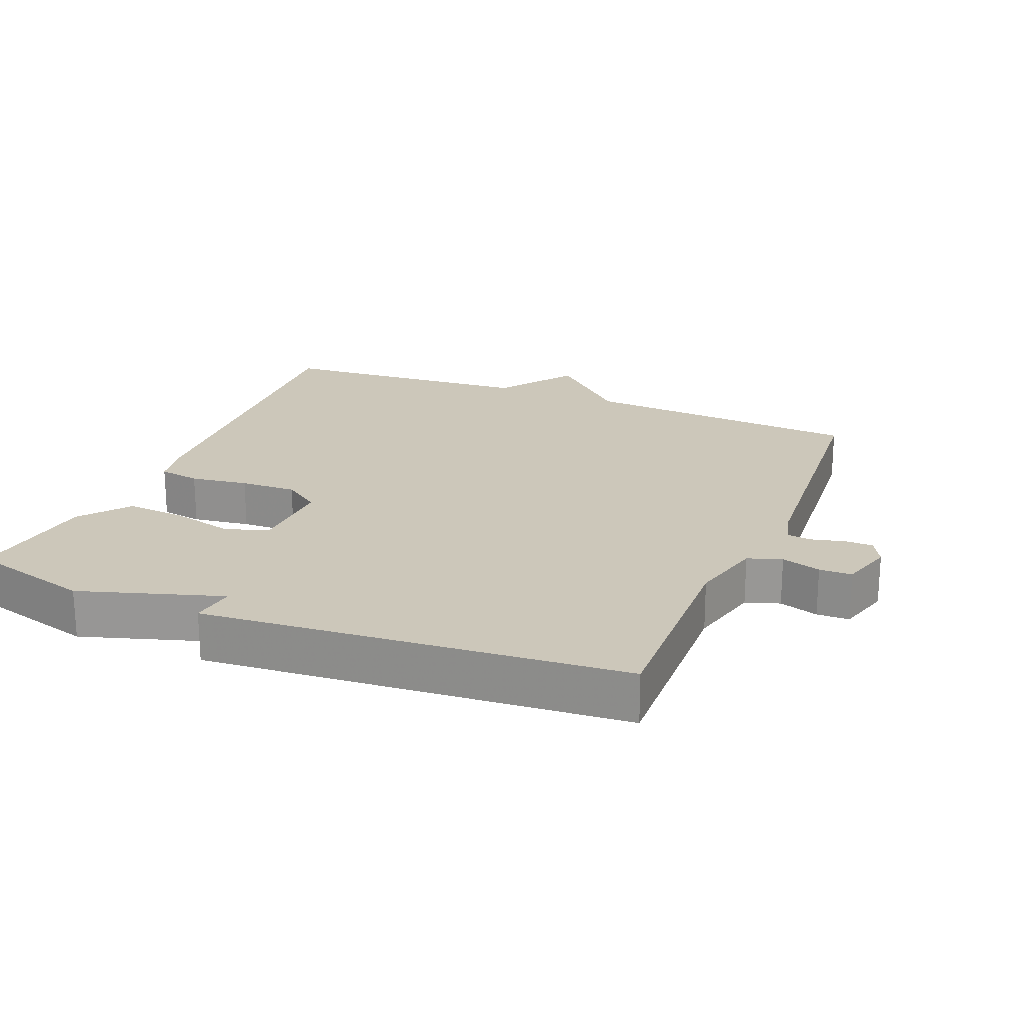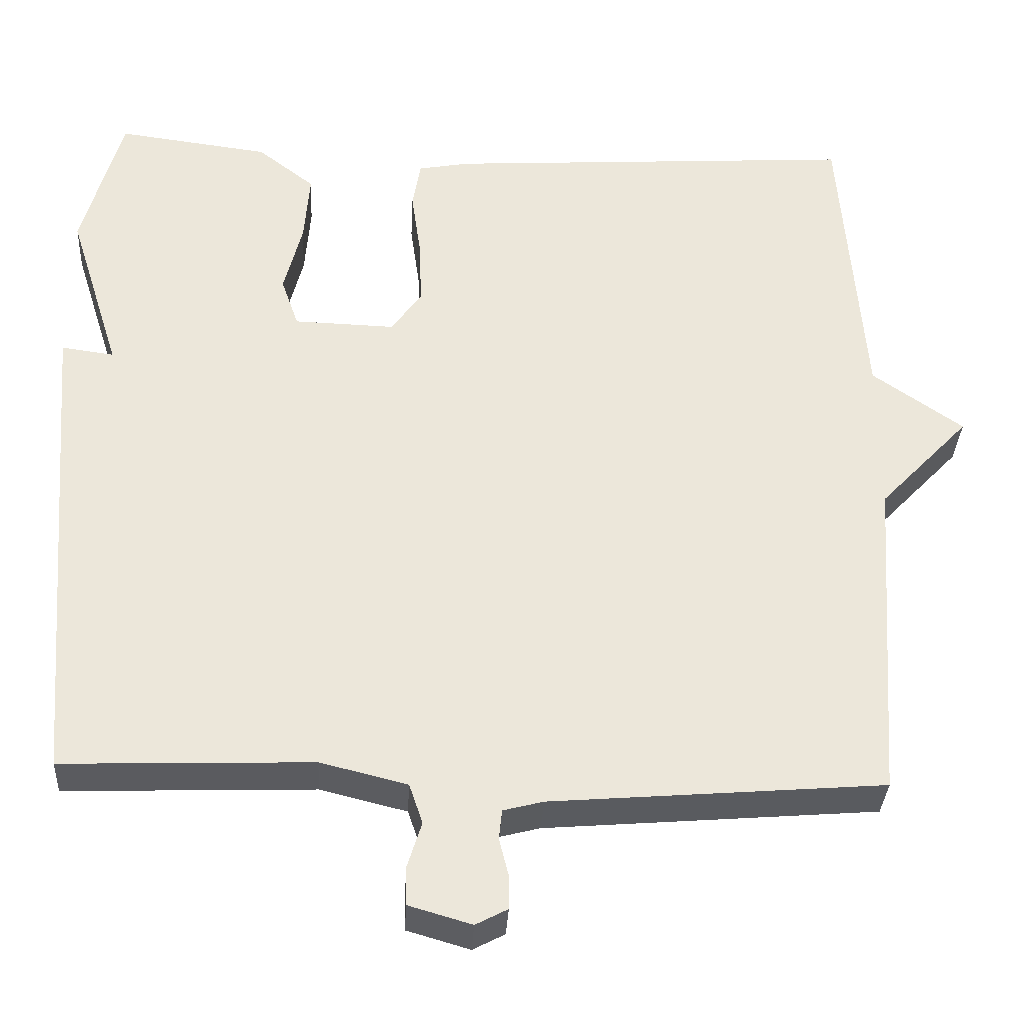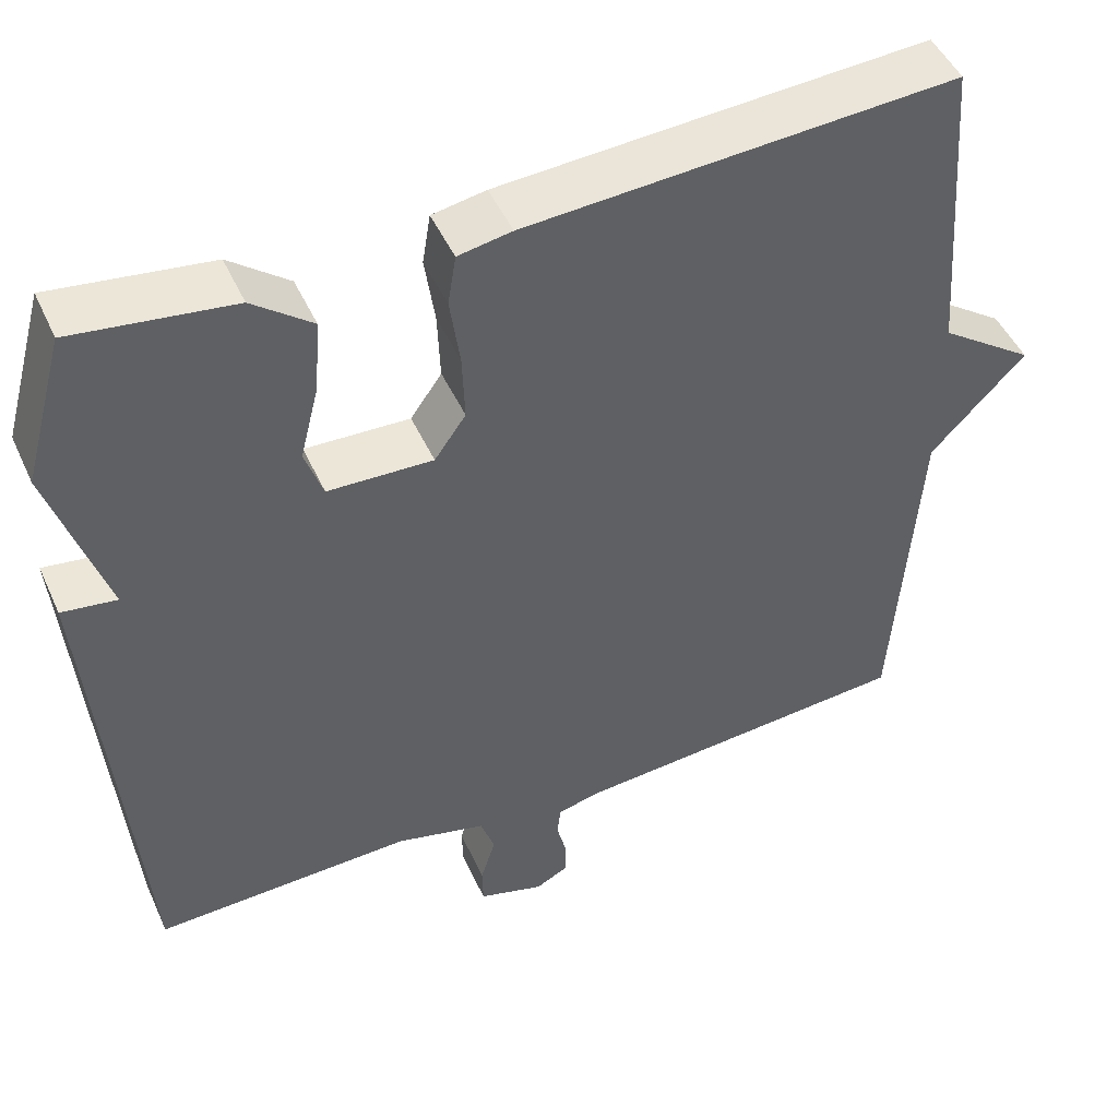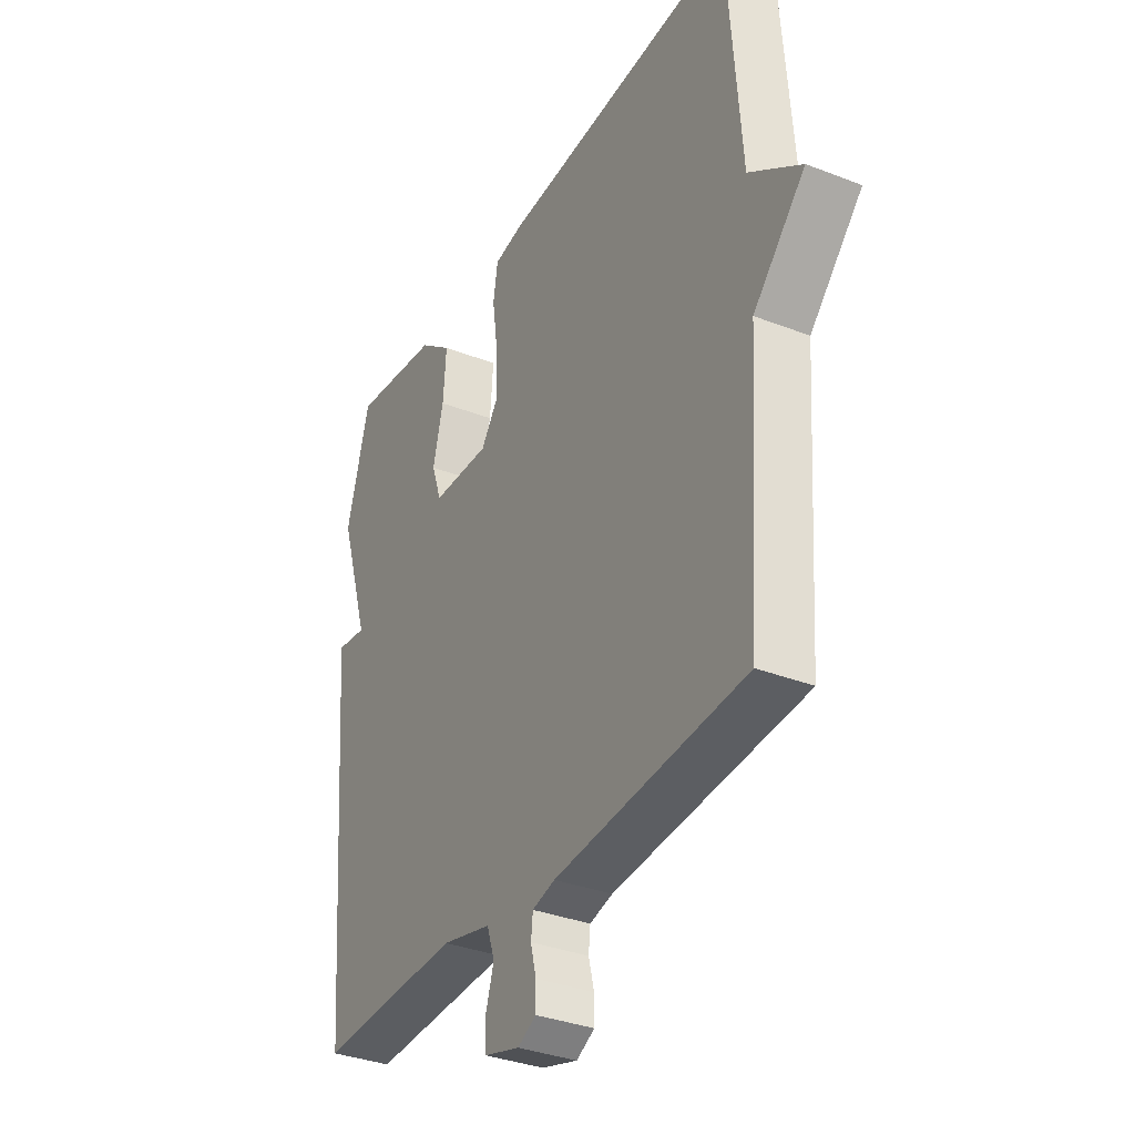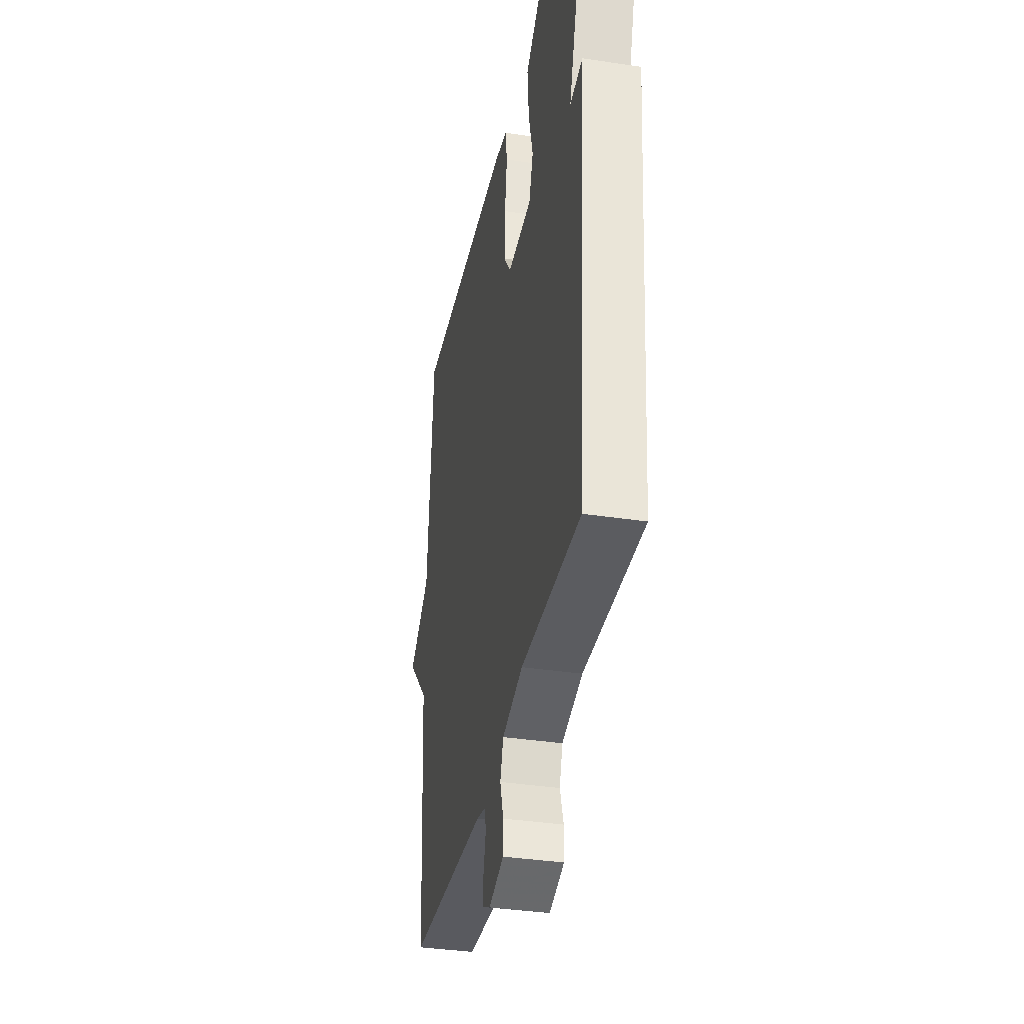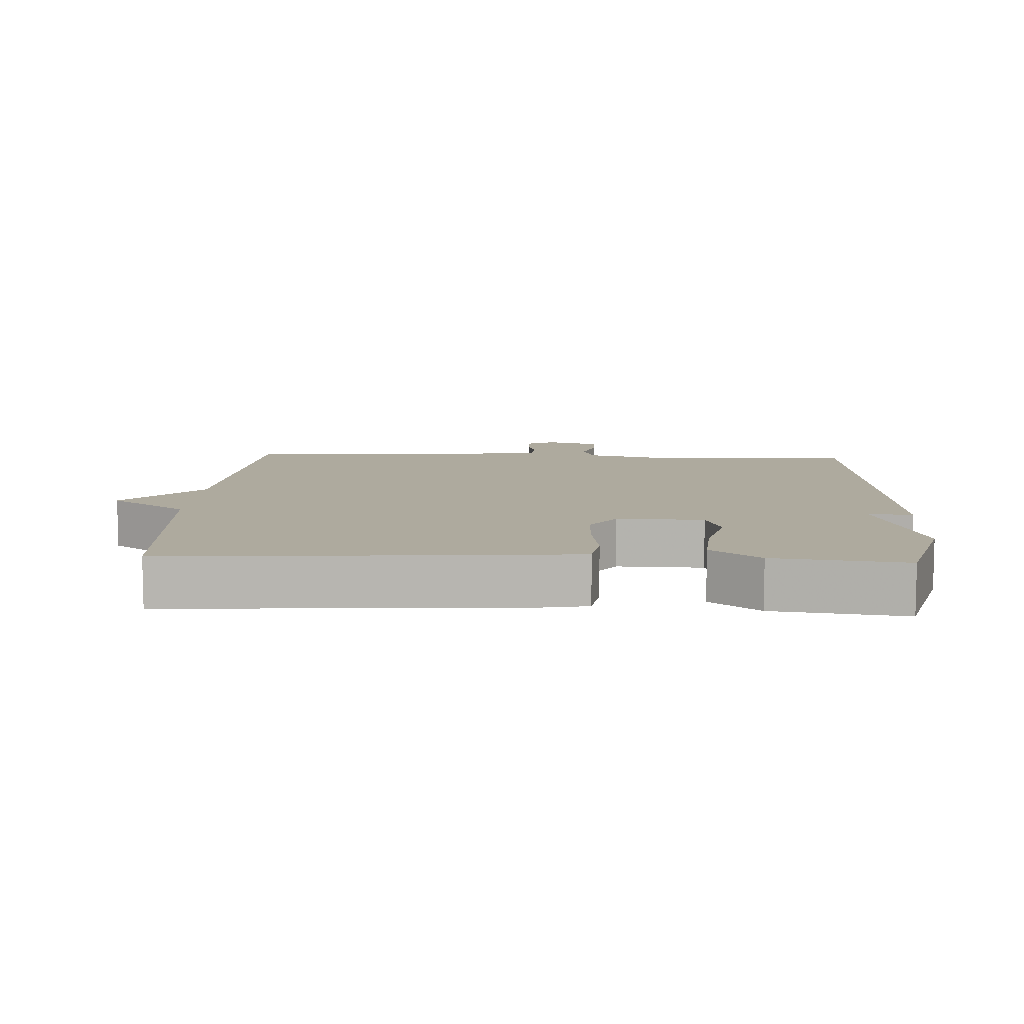
<metadata>
{"format":"obj","ext":"obj","renderer":"f3d","projection":"perspective","resolution":1024,"background":"white","views":[{"elev":21.3,"azim":112.4,"up":"+Y"},{"elev":-33.8,"azim":176.9,"up":"+Z"},{"elev":47.9,"azim":156.2,"up":"+Z"},{"elev":-34.3,"azim":-117.7,"up":"+Z"},{"elev":-36.4,"azim":78.8,"up":"+Z"},{"elev":9.2,"azim":2.7,"up":"+Y"}]}
</metadata>
<code>
v -0.5 0.07 -0.5
v -0.529 0.07 -0.083
v -0.643 0.07 0.037
v -0.529 0.07 0.117
v -0.5 0.07 0.5
v 0.019 0.07 0.467
v 0.084 0.07 0.455
v 0.094 0.07 0.394
v 0.082 0.07 0.309
v 0.079 0.07 0.226
v 0.117 0.07 0.172
v 0.244 0.07 0.176
v 0.266 0.07 0.239
v 0.243 0.07 0.33
v 0.236 0.07 0.419
v 0.308 0.07 0.475
v 0.5 0.07 0.5
v 0.55 0.07 0.319
v 0.484 0.07 0.11
v 0.55 0.07 0.119
v 0.5 0.07 -0.5
v 0.187 0.07 -0.489
v 0.078 0.07 -0.516
v 0.061 0.07 -0.566
v 0.079 0.07 -0.624
v 0.078 0.07 -0.672
v -0.001 0.07 -0.695
v -0.041 0.07 -0.674
v -0.041 0.07 -0.632
v -0.029 0.07 -0.584
v -0.033 0.07 -0.547
v -0.083 0.07 -0.534
v -0.5 0 -0.5
v -0.529 0 -0.083
v -0.643 0 0.037
v -0.529 0 0.117
v -0.5 0 0.5
v 0.019 0 0.467
v 0.084 0 0.455
v 0.094 0 0.394
v 0.082 0 0.309
v 0.079 0 0.226
v 0.117 0 0.172
v 0.244 0 0.176
v 0.266 0 0.239
v 0.243 0 0.33
v 0.236 0 0.419
v 0.308 0 0.475
v 0.5 0 0.5
v 0.55 0 0.319
v 0.484 0 0.11
v 0.55 0 0.119
v 0.5 0 -0.5
v 0.187 0 -0.489
v 0.078 0 -0.516
v 0.061 0 -0.566
v 0.079 0 -0.624
v 0.078 0 -0.672
v -0.001 0 -0.695
v -0.041 0 -0.674
v -0.041 0 -0.632
v -0.029 0 -0.584
v -0.033 0 -0.547
v -0.083 0 -0.534
f 28 29 30
f 27 28 30
f 26 27 30
f 25 26 30
f 24 25 30
f 23 24 30 31
f 19 20 21 22
f 19 22 23
f 17 18 19
f 16 17 19
f 15 16 19
f 14 15 19
f 13 14 19
f 12 13 19 23
f 23 31 32
f 12 23 32
f 11 12 32
f 7 8 9
f 6 7 9
f 5 6 9
f 4 5 9
f 4 9 10
f 3 4 10
f 2 3 10
f 10 11 32
f 2 10 32
f 1 2 32
f 62 61 60
f 62 60 59
f 62 59 58
f 62 58 57
f 62 57 56
f 63 62 56 55
f 54 53 52 51
f 55 54 51
f 51 50 49
f 51 49 48
f 51 48 47
f 51 47 46
f 51 46 45
f 55 51 45 44
f 64 63 55
f 64 55 44
f 64 44 43
f 41 40 39
f 41 39 38
f 41 38 37
f 41 37 36
f 42 41 36
f 42 36 35
f 42 35 34
f 64 43 42
f 64 42 34
f 64 34 33
f 1 33 34 2
f 2 34 35 3
f 3 35 36 4
f 4 36 37 5
f 5 37 38 6
f 6 38 39 7
f 7 39 40 8
f 8 40 41 9
f 9 41 42 10
f 10 42 43 11
f 11 43 44 12
f 12 44 45 13
f 13 45 46 14
f 14 46 47 15
f 15 47 48 16
f 16 48 49 17
f 17 49 50 18
f 18 50 51 19
f 19 51 52 20
f 20 52 53 21
f 21 53 54 22
f 22 54 55 23
f 23 55 56 24
f 24 56 57 25
f 25 57 58 26
f 26 58 59 27
f 27 59 60 28
f 28 60 61 29
f 29 61 62 30
f 30 62 63 31
f 31 63 64 32
f 32 64 33 1

</code>
